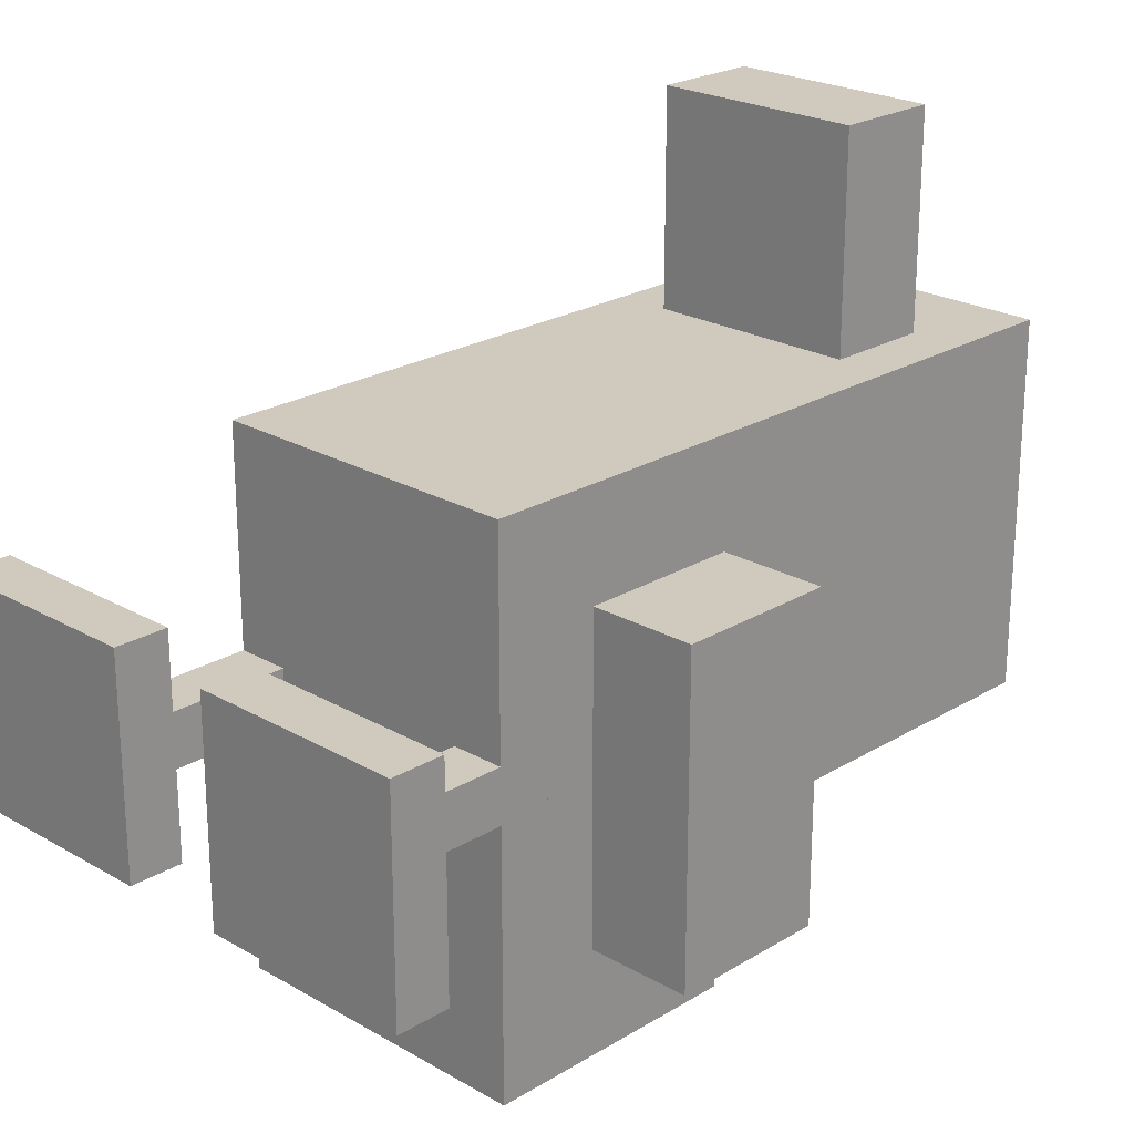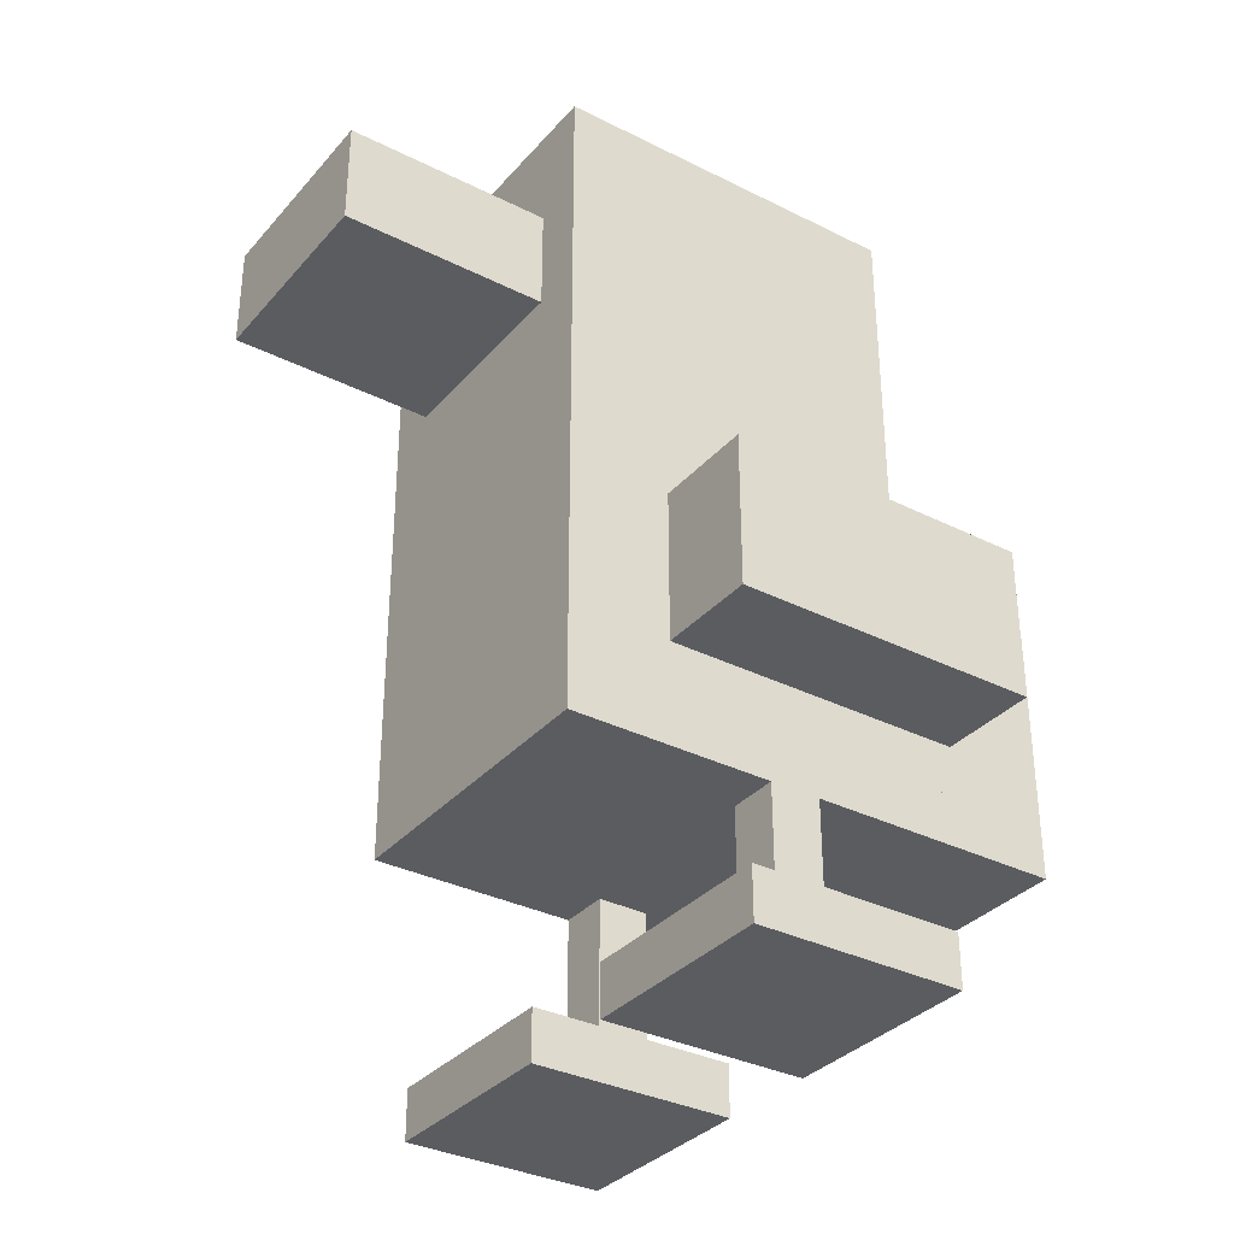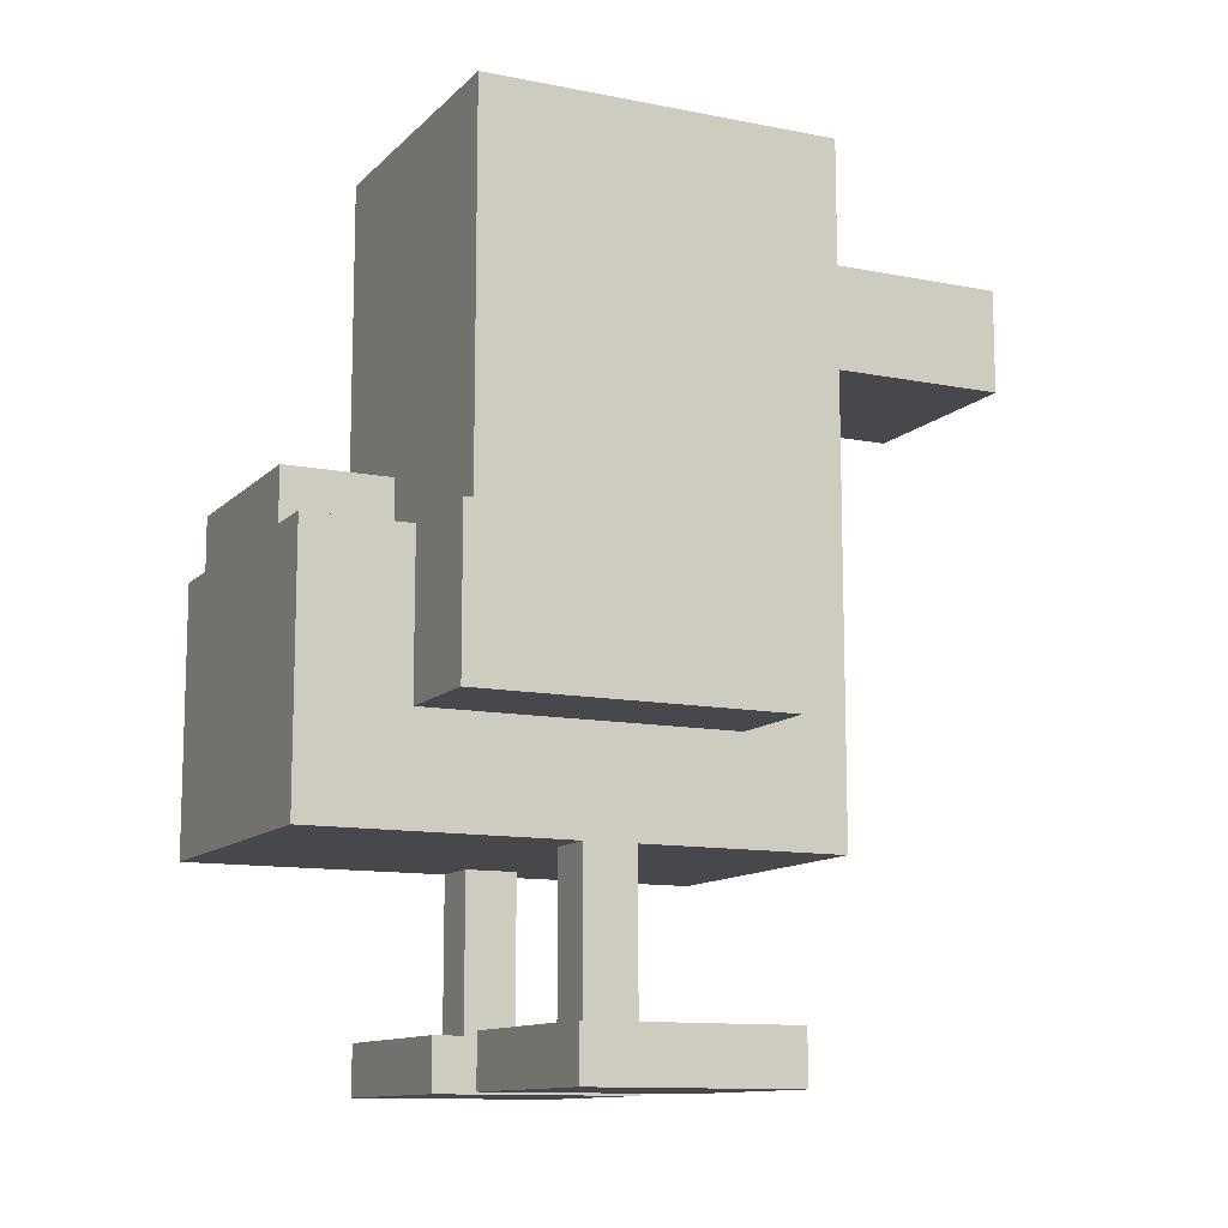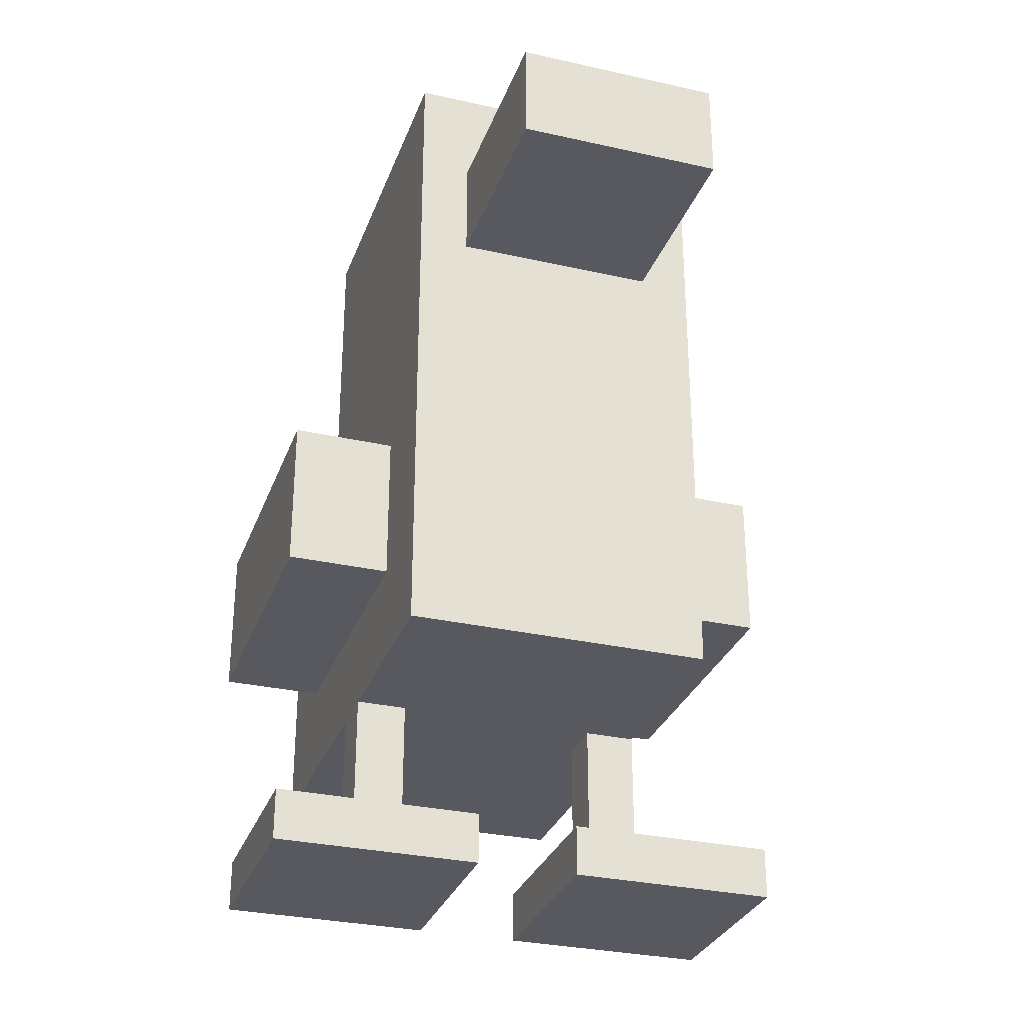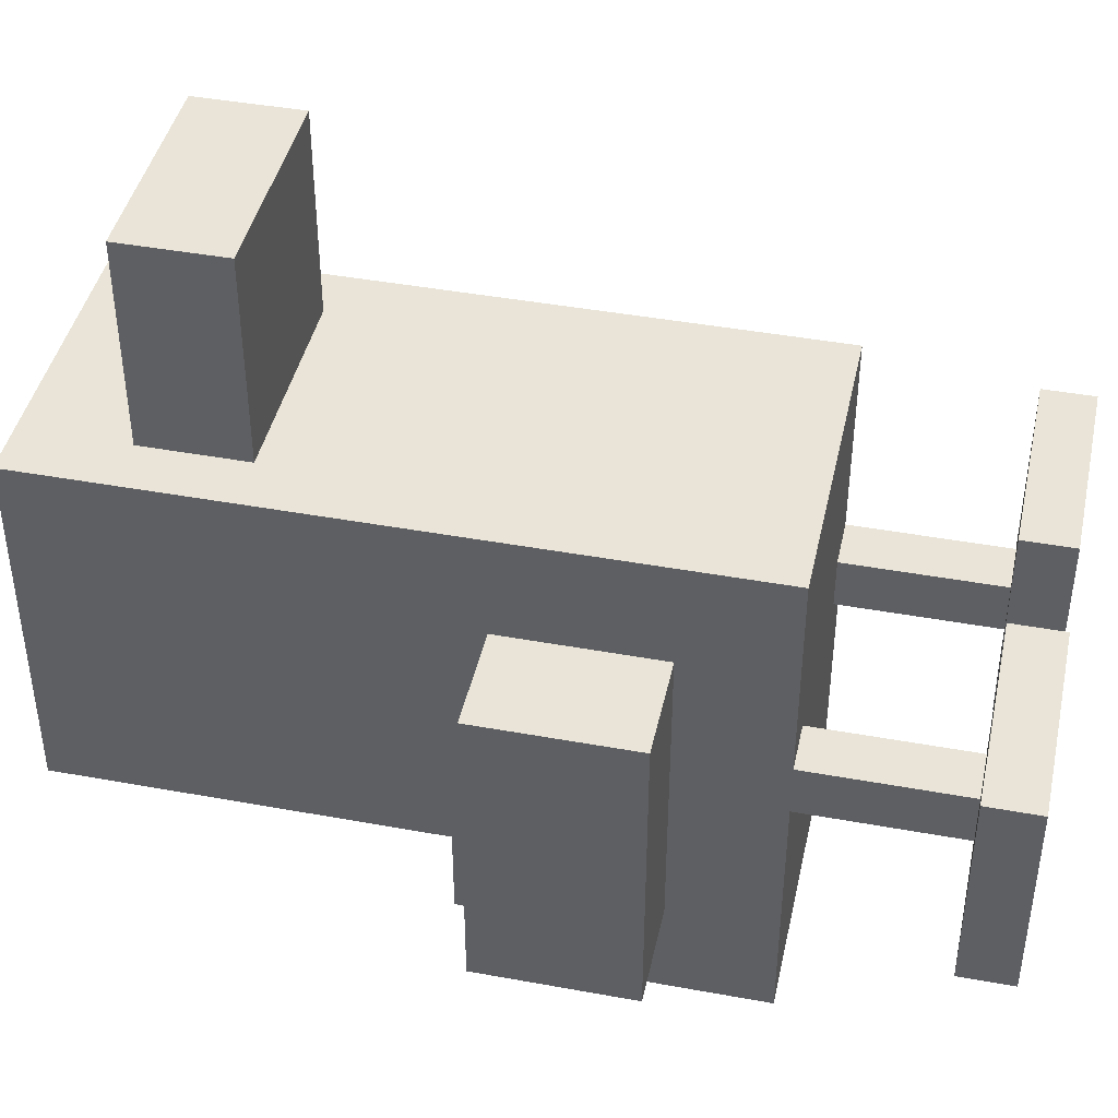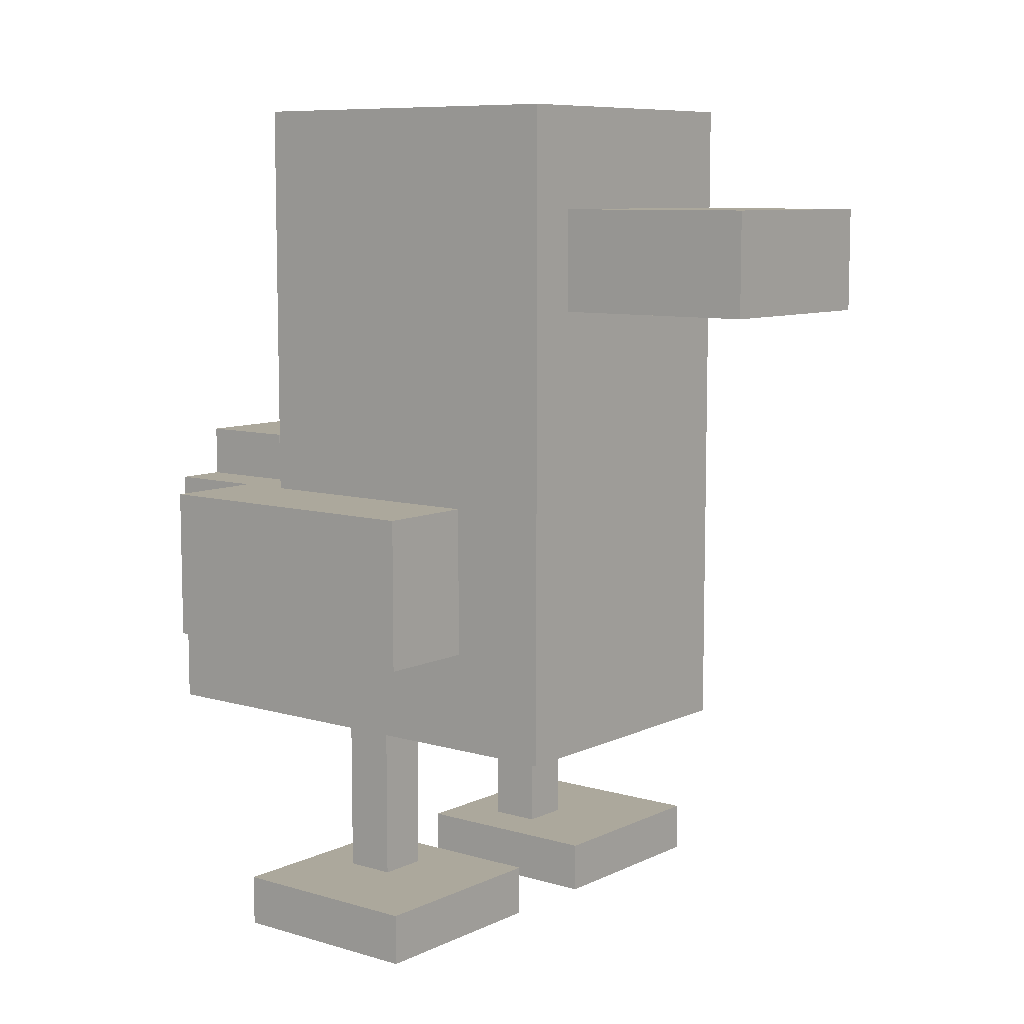
<metadata>
{"format":"obj","ext":"obj","renderer":"f3d","projection":"perspective","resolution":1024,"background":"white","views":[{"elev":23.0,"azim":44.3,"up":"+Z"},{"elev":-33.7,"azim":55.6,"up":"+Y"},{"elev":-11.6,"azim":-115.7,"up":"+Y"},{"elev":-30.4,"azim":-18.1,"up":"+Y"},{"elev":42.8,"azim":-77.7,"up":"+Z"},{"elev":8.5,"azim":-51.5,"up":"+Y"}]}
</metadata>
<code>
v -0.135 0.765 -0.18
v 0.135 0.765 -0.18
v 0.135 0.765 0.135
v -0.135 0.765 0.135
v -0.09 0.675 0.135
v 0.09 0.675 0.135
v 0.09 0.675 0.315
v -0.09 0.675 0.315
v -0.225 0.405 -0.225
v -0.135 0.405 -0.225
v -0.135 0.405 0.045
v -0.225 0.405 0.045
v 0.135 0.405 -0.225
v 0.225 0.405 -0.225
v 0.225 0.405 0.045
v 0.135 0.405 0.045
v -0.225 0.045 -0.045
v -0.045 0.045 -0.045
v -0.045 0.045 0.045
v -0.225 0.045 0.045
v 0.045 0.045 -0.045
v 0.225 0.045 -0.045
v 0.225 0.045 0.045
v 0.045 0.045 0.045
v -0.135 0.405 -0.225
v 0.135 0.405 -0.225
v 0.135 0.405 -0.18
v -0.135 0.405 -0.18
v -0.09 0.45 -0.315
v 0.09 0.45 -0.315
v 0.09 0.45 -0.225
v -0.09 0.45 -0.225
v -0.225 0.045 -0.135
v -0.135 0.045 -0.135
v -0.135 0.045 -0.045
v -0.225 0.045 -0.045
v 0.09 0.045 -0.135
v 0.225 0.045 -0.135
v 0.225 0.045 -0.09
v 0.09 0.045 -0.09
v -0.09 0.045 -0.135
v -0.045 0.045 -0.135
v -0.045 0.045 -0.045
v -0.09 0.045 -0.045
v 0.045 0.045 -0.135
v 0.09 0.045 -0.135
v 0.09 0.045 -0.045
v 0.045 0.045 -0.045
v 0.135 0.045 -0.09
v 0.225 0.045 -0.09
v 0.225 0.045 -0.045
v 0.135 0.045 -0.045
v -0.135 0.405 -0.315
v -0.09 0.405 -0.315
v -0.09 0.405 -0.225
v -0.135 0.405 -0.225
v 0.09 0.405 -0.315
v 0.135 0.405 -0.315
v 0.135 0.405 -0.225
v 0.09 0.405 -0.225
v -0.135 0.045 -0.135
v -0.09 0.045 -0.135
v -0.09 0.045 -0.09
v -0.135 0.045 -0.09
v -0.135 0.18 -0.09
v 0.135 0.18 -0.09
v 0.135 0.18 -0.315
v -0.135 0.18 -0.315
v -0.135 0.18 0.135
v 0.135 0.18 0.135
v 0.135 0.18 -0.045
v -0.135 0.18 -0.045
v -0.09 0.585 0.315
v 0.09 0.585 0.315
v 0.09 0.585 0.135
v -0.09 0.585 0.135
v -0.225 0 0.045
v -0.045 0 0.045
v -0.045 0 -0.135
v -0.225 0 -0.135
v 0.045 0 0.045
v 0.225 0 0.045
v 0.225 0 -0.135
v 0.045 0 -0.135
v -0.225 0.27 0.045
v -0.135 0.27 0.045
v -0.135 0.27 -0.225
v -0.225 0.27 -0.225
v 0.135 0.27 0.045
v 0.225 0.27 0.045
v 0.225 0.27 -0.225
v 0.135 0.27 -0.225
v -0.09 0.18 -0.045
v 0.09 0.18 -0.045
v 0.09 0.18 -0.09
v -0.09 0.18 -0.09
v -0.135 0.765 -0.18
v -0.135 0.765 0.045
v -0.135 0.405 0.045
v -0.135 0.405 -0.18
v -0.135 0.765 0.045
v -0.135 0.765 0.135
v -0.135 0.18 0.135
v -0.135 0.18 0.045
v -0.225 0.405 -0.225
v -0.225 0.405 0.045
v -0.225 0.27 0.045
v -0.225 0.27 -0.225
v -0.09 0.675 0.135
v -0.09 0.675 0.315
v -0.09 0.585 0.315
v -0.09 0.585 0.135
v -0.135 0.405 -0.315
v -0.135 0.405 -0.27
v -0.135 0.18 -0.27
v -0.135 0.18 -0.315
v -0.225 0.045 -0.135
v -0.225 0.045 0.045
v -0.225 0 0.045
v -0.225 0 -0.135
v 0.045 0.045 -0.135
v 0.045 0.045 0.045
v 0.045 0 0.045
v 0.045 0 -0.135
v -0.135 0.27 -0.045
v -0.135 0.27 0.045
v -0.135 0.18 0.045
v -0.135 0.18 -0.045
v -0.135 0.225 -0.09
v -0.135 0.225 -0.045
v -0.135 0.045 -0.045
v -0.135 0.045 -0.09
v 0.09 0.18 -0.09
v 0.09 0.18 -0.045
v 0.09 0.045 -0.045
v 0.09 0.045 -0.09
v -0.135 0.27 -0.225
v -0.135 0.27 -0.045
v -0.135 0.225 -0.045
v -0.135 0.225 -0.225
v -0.135 0.225 -0.27
v -0.135 0.225 -0.09
v -0.135 0.18 -0.09
v -0.135 0.18 -0.27
v -0.135 0.405 -0.27
v -0.135 0.405 -0.225
v -0.135 0.225 -0.225
v -0.135 0.225 -0.27
v -0.09 0.45 -0.315
v -0.09 0.45 -0.225
v -0.09 0.405 -0.225
v -0.09 0.405 -0.315
v 0.135 0.405 -0.18
v 0.135 0.405 0.045
v 0.135 0.765 0.045
v 0.135 0.765 -0.18
v 0.135 0.18 0.045
v 0.135 0.18 0.135
v 0.135 0.765 0.135
v 0.135 0.765 0.045
v 0.225 0.27 -0.225
v 0.225 0.27 0.045
v 0.225 0.405 0.045
v 0.225 0.405 -0.225
v 0.09 0.585 0.135
v 0.09 0.585 0.315
v 0.09 0.675 0.315
v 0.09 0.675 0.135
v 0.135 0.18 -0.315
v 0.135 0.18 -0.27
v 0.135 0.405 -0.27
v 0.135 0.405 -0.315
v -0.045 0 -0.135
v -0.045 0 0.045
v -0.045 0.045 0.045
v -0.045 0.045 -0.135
v 0.225 0 -0.135
v 0.225 0 0.045
v 0.225 0.045 0.045
v 0.225 0.045 -0.135
v 0.135 0.18 -0.045
v 0.135 0.18 0.045
v 0.135 0.27 0.045
v 0.135 0.27 -0.045
v -0.09 0.045 -0.09
v -0.09 0.045 -0.045
v -0.09 0.18 -0.045
v -0.09 0.18 -0.09
v 0.135 0.045 -0.09
v 0.135 0.045 -0.045
v 0.135 0.225 -0.045
v 0.135 0.225 -0.09
v 0.135 0.225 -0.225
v 0.135 0.225 -0.045
v 0.135 0.27 -0.045
v 0.135 0.27 -0.225
v 0.135 0.18 -0.27
v 0.135 0.18 -0.09
v 0.135 0.225 -0.09
v 0.135 0.225 -0.27
v 0.135 0.225 -0.27
v 0.135 0.225 -0.225
v 0.135 0.405 -0.225
v 0.135 0.405 -0.27
v 0.09 0.405 -0.315
v 0.09 0.405 -0.225
v 0.09 0.45 -0.225
v 0.09 0.45 -0.315
v -0.135 0.405 -0.18
v 0.135 0.405 -0.18
v 0.135 0.765 -0.18
v -0.135 0.765 -0.18
v -0.135 0.18 -0.315
v 0.135 0.18 -0.315
v 0.135 0.405 -0.315
v -0.135 0.405 -0.315
v -0.225 0.27 -0.225
v -0.135 0.27 -0.225
v -0.135 0.405 -0.225
v -0.225 0.405 -0.225
v 0.135 0.27 -0.225
v 0.225 0.27 -0.225
v 0.225 0.405 -0.225
v 0.135 0.405 -0.225
v -0.135 0.045 -0.09
v -0.09 0.045 -0.09
v -0.09 0.18 -0.09
v -0.135 0.18 -0.09
v 0.09 0.045 -0.09
v 0.135 0.045 -0.09
v 0.135 0.18 -0.09
v 0.09 0.18 -0.09
v -0.225 0 -0.135
v -0.045 0 -0.135
v -0.045 0.045 -0.135
v -0.225 0.045 -0.135
v 0.045 0 -0.135
v 0.225 0 -0.135
v 0.225 0.045 -0.135
v 0.045 0.045 -0.135
v -0.09 0.405 -0.315
v 0.09 0.405 -0.315
v 0.09 0.45 -0.315
v -0.09 0.45 -0.315
v -0.135 0.585 0.135
v 0.135 0.585 0.135
v 0.135 0.18 0.135
v -0.135 0.18 0.135
v -0.135 0.765 0.135
v 0.135 0.765 0.135
v 0.135 0.675 0.135
v -0.135 0.675 0.135
v -0.09 0.675 0.315
v 0.09 0.675 0.315
v 0.09 0.585 0.315
v -0.09 0.585 0.315
v -0.225 0.405 0.045
v -0.135 0.405 0.045
v -0.135 0.27 0.045
v -0.225 0.27 0.045
v 0.135 0.405 0.045
v 0.225 0.405 0.045
v 0.225 0.27 0.045
v 0.135 0.27 0.045
v -0.225 0.045 0.045
v -0.045 0.045 0.045
v -0.045 0 0.045
v -0.225 0 0.045
v 0.045 0.045 0.045
v 0.225 0.045 0.045
v 0.225 0 0.045
v 0.045 0 0.045
v -0.135 0.18 -0.045
v -0.09 0.18 -0.045
v -0.09 0.045 -0.045
v -0.135 0.045 -0.045
v 0.09 0.18 -0.045
v 0.135 0.18 -0.045
v 0.135 0.045 -0.045
v 0.09 0.045 -0.045
v -0.09 0.45 -0.225
v 0.09 0.45 -0.225
v 0.09 0.405 -0.225
v -0.09 0.405 -0.225
v -0.135 0.675 0.135
v -0.09 0.675 0.135
v -0.09 0.585 0.135
v -0.135 0.585 0.135
v 0.09 0.675 0.135
v 0.135 0.675 0.135
v 0.135 0.585 0.135
v 0.09 0.585 0.135
g BabyDuck
f 3 2 1
f 4 3 1
f 7 6 5
f 8 7 5
f 11 10 9
f 12 11 9
f 15 14 13
f 16 15 13
f 19 18 17
f 20 19 17
f 23 22 21
f 24 23 21
f 27 26 25
f 28 27 25
f 31 30 29
f 32 31 29
f 35 34 33
f 36 35 33
f 39 38 37
f 40 39 37
f 43 42 41
f 44 43 41
f 47 46 45
f 48 47 45
f 51 50 49
f 52 51 49
f 55 54 53
f 56 55 53
f 59 58 57
f 60 59 57
f 63 62 61
f 64 63 61
f 67 66 65
f 68 67 65
f 71 70 69
f 72 71 69
f 75 74 73
f 76 75 73
f 79 78 77
f 80 79 77
f 83 82 81
f 84 83 81
f 87 86 85
f 88 87 85
f 91 90 89
f 92 91 89
f 95 94 93
f 96 95 93
f 99 98 97
f 100 99 97
f 103 102 101
f 104 103 101
f 107 106 105
f 108 107 105
f 111 110 109
f 112 111 109
f 115 114 113
f 116 115 113
f 119 118 117
f 120 119 117
f 123 122 121
f 124 123 121
f 127 126 125
f 128 127 125
f 131 130 129
f 132 131 129
f 135 134 133
f 136 135 133
f 139 138 137
f 140 139 137
f 143 142 141
f 144 143 141
f 147 146 145
f 148 147 145
f 151 150 149
f 152 151 149
f 155 154 153
f 156 155 153
f 159 158 157
f 160 159 157
f 163 162 161
f 164 163 161
f 167 166 165
f 168 167 165
f 171 170 169
f 172 171 169
f 175 174 173
f 176 175 173
f 179 178 177
f 180 179 177
f 183 182 181
f 184 183 181
f 187 186 185
f 188 187 185
f 191 190 189
f 192 191 189
f 195 194 193
f 196 195 193
f 199 198 197
f 200 199 197
f 203 202 201
f 204 203 201
f 207 206 205
f 208 207 205
f 211 210 209
f 212 211 209
f 215 214 213
f 216 215 213
f 219 218 217
f 220 219 217
f 223 222 221
f 224 223 221
f 227 226 225
f 228 227 225
f 231 230 229
f 232 231 229
f 235 234 233
f 236 235 233
f 239 238 237
f 240 239 237
f 243 242 241
f 244 243 241
f 247 246 245
f 248 247 245
f 251 250 249
f 252 251 249
f 255 254 253
f 256 255 253
f 259 258 257
f 260 259 257
f 263 262 261
f 264 263 261
f 267 266 265
f 268 267 265
f 271 270 269
f 272 271 269
f 275 274 273
f 276 275 273
f 279 278 277
f 280 279 277
f 283 282 281
f 284 283 281
f 287 286 285
f 288 287 285
f 291 290 289
f 292 291 289

</code>
